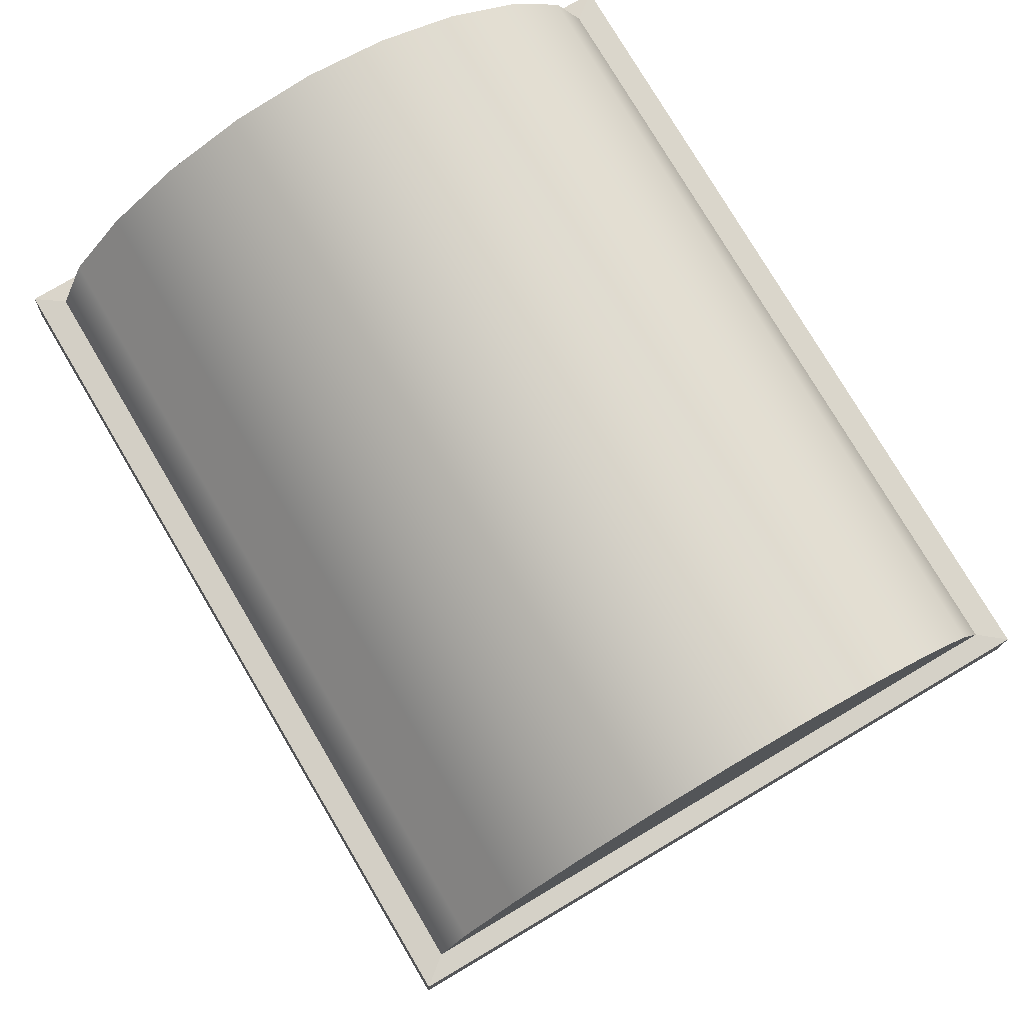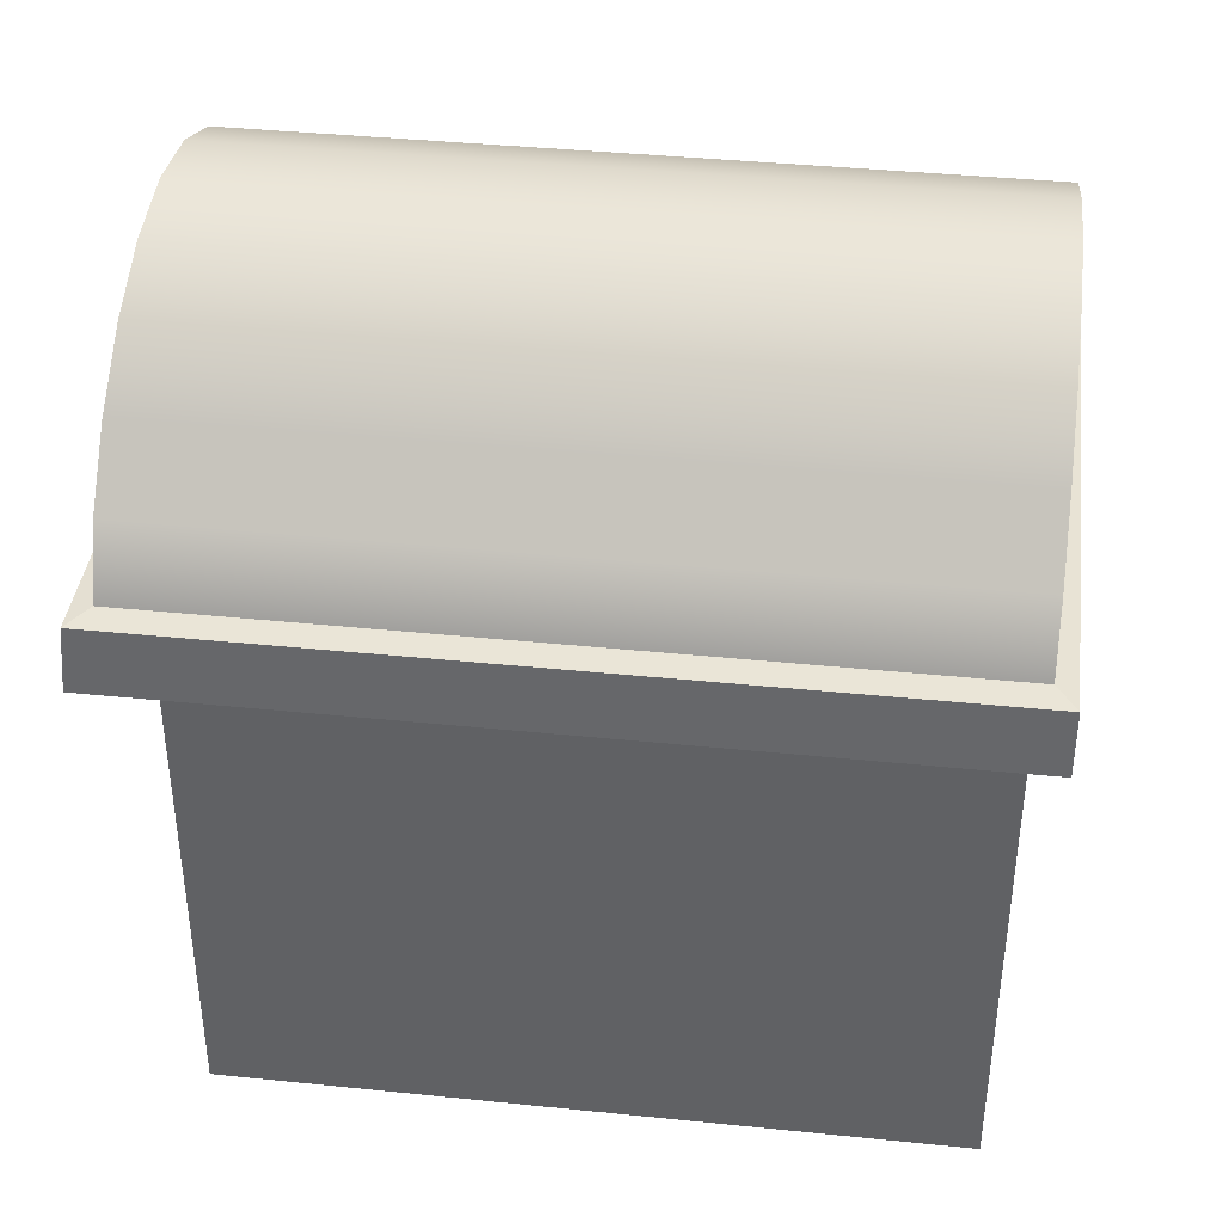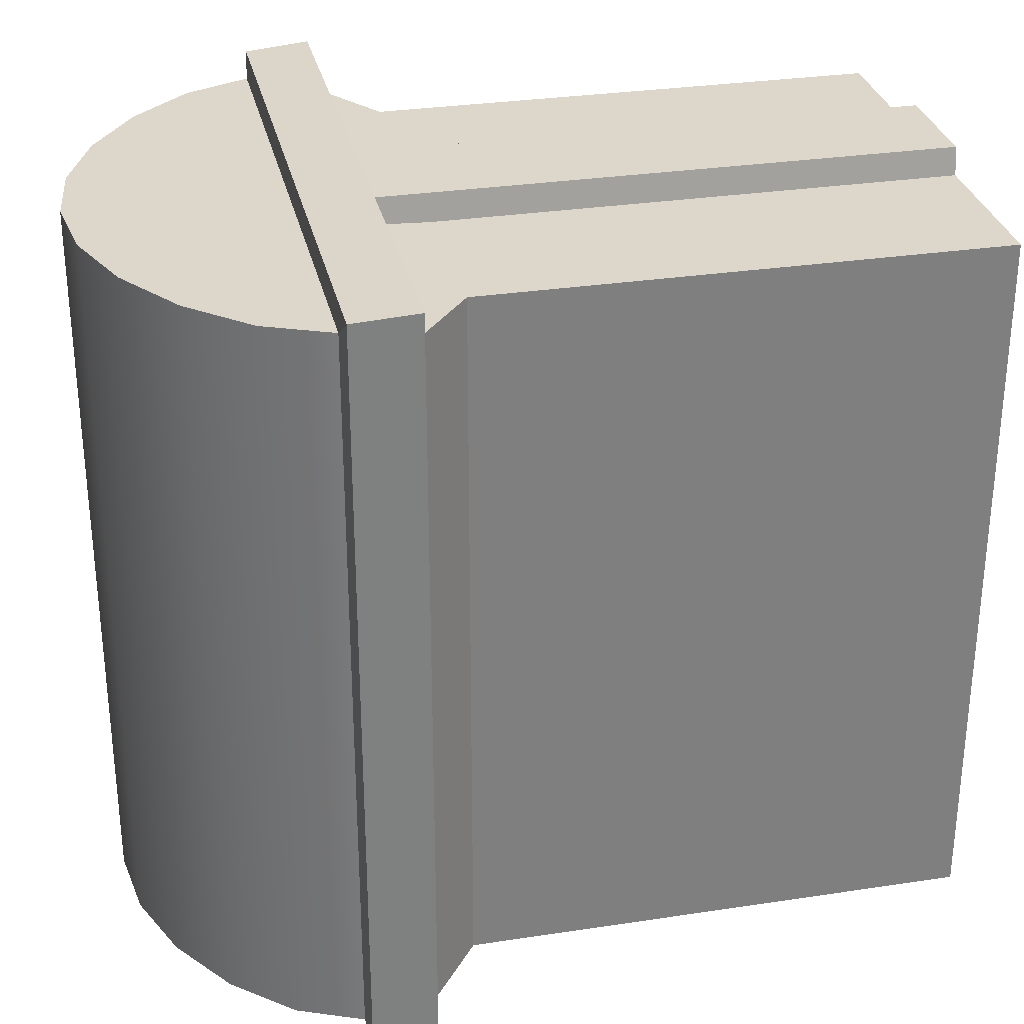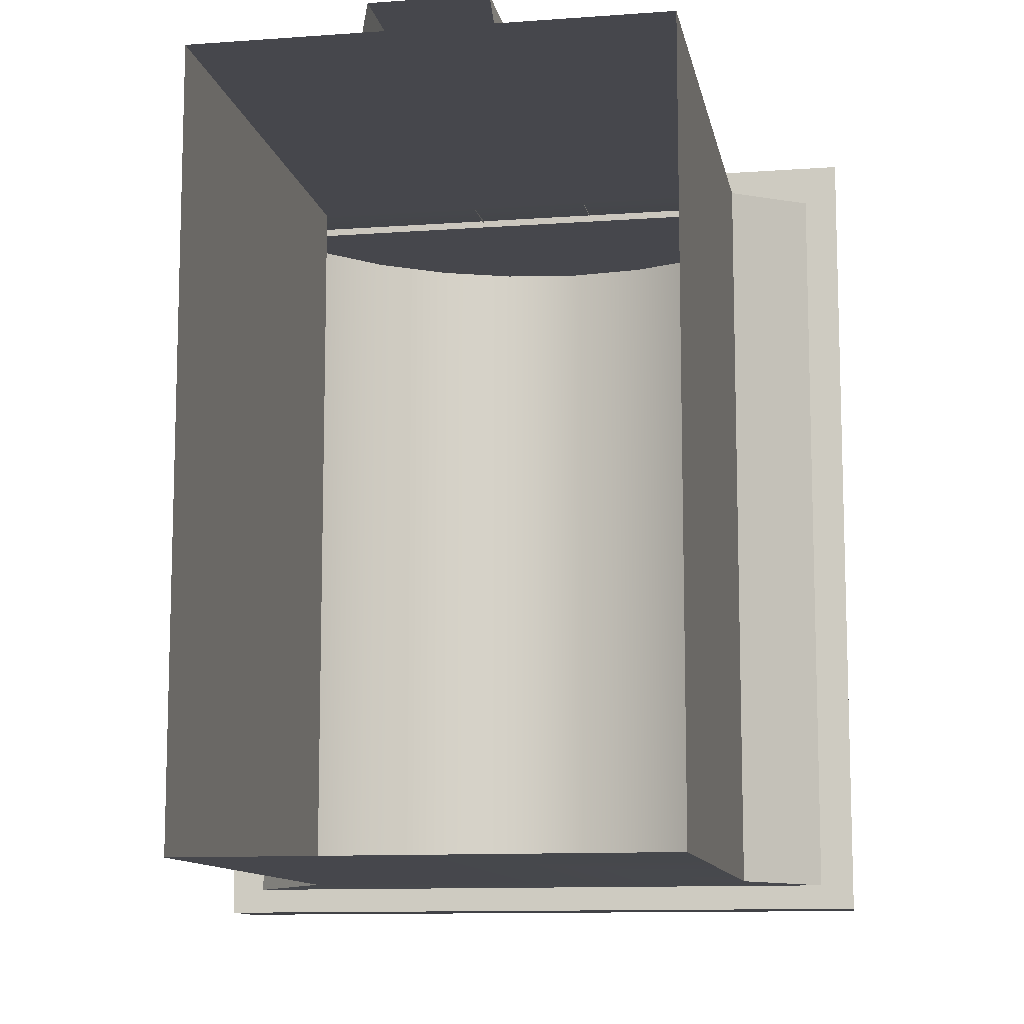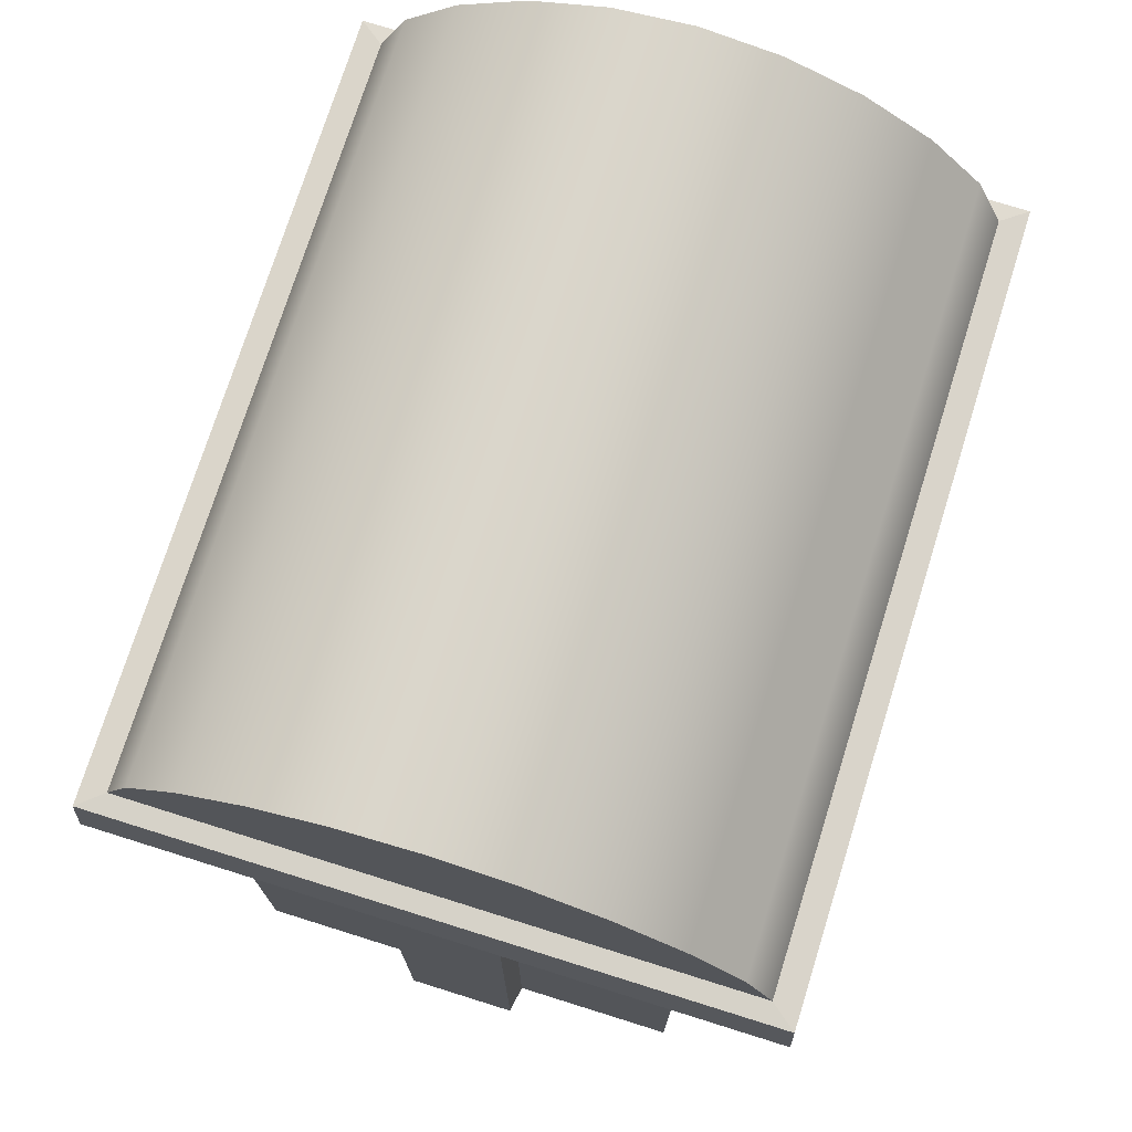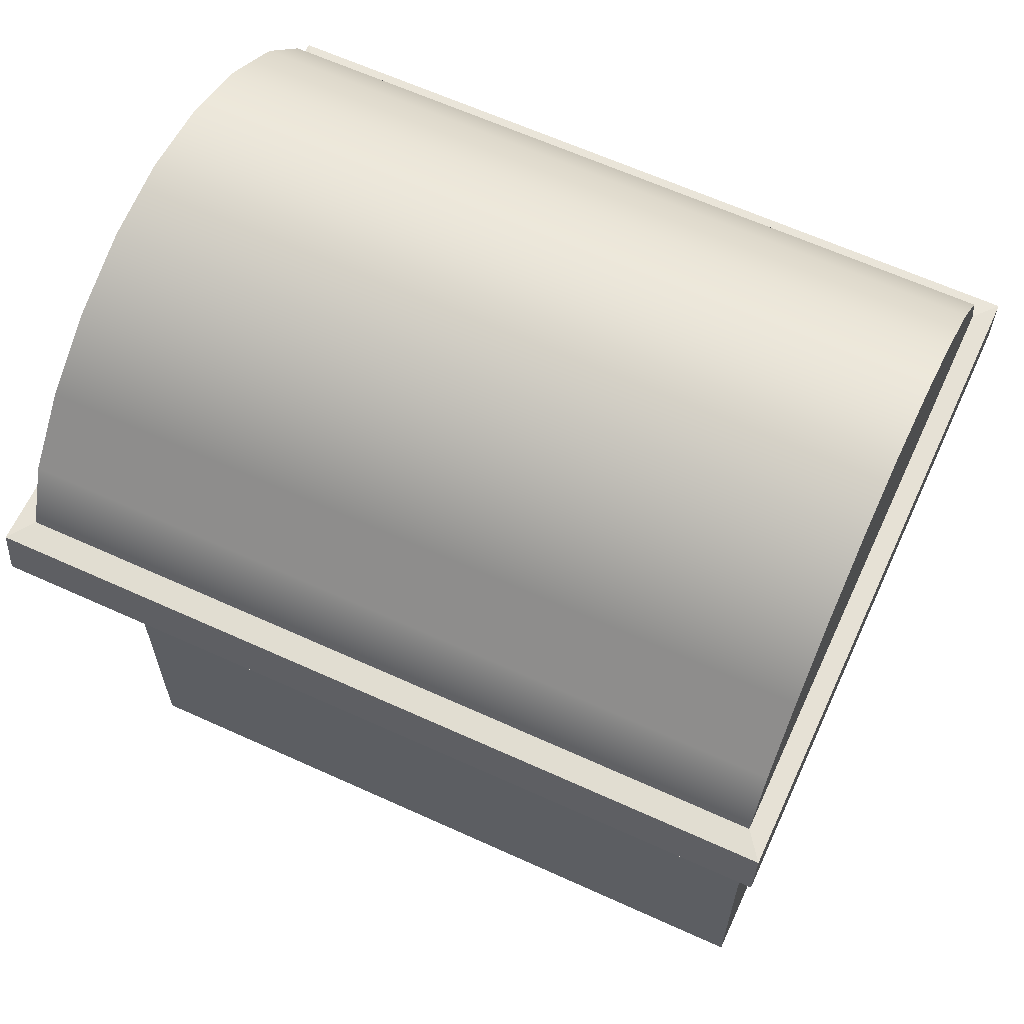
<metadata>
{"format":"obj","ext":"obj","renderer":"f3d","projection":"perspective","resolution":1024,"background":"white","views":[{"elev":77.0,"azim":149.4,"up":"+Y"},{"elev":39.6,"azim":97.2,"up":"+Y"},{"elev":30.5,"azim":-102.4,"up":"+Z"},{"elev":-11.0,"azim":10.3,"up":"+Z"},{"elev":74.1,"azim":17.4,"up":"+Y"},{"elev":63.5,"azim":114.7,"up":"+Y"}]}
</metadata>
<code>
g shop_split24
v -0.06938 0.7794 0.01129
v -0.4743 0.7001 0.01746
v -0.4706 0.7794 0.01129
v 0.3318 0.7794 0.01129
v 0.3356 0.7001 0.01746
v -0.06937 0.7001 0.01746
v -0.4743 0.7001 0.01746
v 0.3356 0.7001 0.01746
v 0.3318 0.7794 -0.96
v 0.3356 0.7002 -0.96
v 0.3356 0.7001 0.01746
v 0.3356 0.7001 0.01746
v 0.3318 0.7794 0.01129
v -0.4706 0.7794 -0.96
v -0.4395 0.7837 -0.9357
v -0.4395 0.7837 -0.01299
v -0.4395 0.7837 -0.01299
v -0.4706 0.7794 0.01129
v -0.06937 0.7794 -0.96
v -0.0695 0.7837 -0.9357
v -0.4395 0.7837 -0.9357
v -0.4395 0.7837 -0.9357
v -0.4706 0.7794 -0.96
v -0.06937 0.7794 -0.96
v 0.3318 0.7794 -0.96
v 0.3005 0.7837 -0.9357
v 0.3005 0.7837 -0.9357
v -0.0695 0.7837 -0.9357
v -0.06937 0.7002 -0.9305
v -0.06937 0.7002 -0.96
v -0.4743 0.7001 -0.96
v -0.4743 0.7001 -0.96
v -0.4343 0.7001 -0.9305
v 0.2956 0.7002 -0.9305
v 0.3356 0.7002 -0.96
v -0.06937 0.7002 -0.96
v 0.2956 0.7002 -0.9305
v -0.06937 0.7002 -0.9305
v 0.3318 0.7794 0.01129
v 0.3005 0.7837 -0.01299
v 0.3005 0.7837 -0.9357
v 0.3318 0.7794 0.01129
v 0.3318 0.7794 -0.96
v -0.06937 2.635e-05 -0.9278
v -0.3429 0.6301 -0.9278
v -0.3428 2.635e-05 -0.9278
v -0.06937 0.6301 -0.9278
v -0.4343 0.7001 -0.9305
v -0.06937 0.7002 -0.9305
v 0.2956 0.7002 -0.9305
v 0.2041 0.6301 -0.9278
v 0.2041 2.635e-05 -0.9278
v 0.2041 0.6301 -0.9278
v 0.2041 2.635e-05 -0.9278
v 0.2041 5.817e-07 -0.03376
v 0.2041 0.6301 -0.03376
v -0.3429 0.6301 -0.03376
v -0.3429 5.817e-07 -0.03376
v -0.3428 2.635e-05 -0.9278
v -0.3429 0.6301 -0.9278
v -0.4343 0.7001 -0.03092
v -0.3429 0.6301 -0.03376
v -0.3429 0.6301 -0.9278
v -0.4343 0.7001 -0.9305
v 0.2956 0.7002 -0.9305
v 0.2041 0.6301 -0.9278
v 0.2041 0.6301 -0.03376
v 0.2956 0.7001 -0.03092
v -0.06937 0.7001 -0.03092
v -0.3429 0.6301 -0.03376
v -0.4343 0.7001 -0.03092
v -0.06937 0.6301 -0.03376
v -0.3429 5.817e-07 -0.03376
v -0.06937 1.802e-06 -0.03376
v 0.2041 5.817e-07 -0.03376
v 0.2041 0.6301 -0.03376
v 0.2956 0.7001 -0.03092
v -0.4706 0.7794 0.01129
v -0.4743 0.7001 0.01746
v -0.4743 0.7001 -0.96
v -0.4706 0.7794 -0.96
v -0.06937 0.7002 -0.96
v -0.4706 0.7794 -0.96
v -0.4743 0.7001 -0.96
v -0.06937 0.7794 -0.96
v 0.3318 0.7794 -0.96
v 0.3356 0.7002 -0.96
v -0.06937 0.7001 0.01746
v -0.06937 0.7001 -0.03092
v -0.4343 0.7001 -0.03092
v -0.4743 0.7001 0.01746
v -0.06952 0.7837 -0.01299
v -0.06938 0.7794 0.01129
v -0.4706 0.7794 0.01129
v -0.4395 0.7837 -0.01299
v 0.3005 0.7837 -0.01299
v 0.3318 0.7794 0.01129
v -0.06938 0.7794 0.01129
v -0.06952 0.7837 -0.01299
v -0.4743 0.7001 0.01746
v -0.4343 0.7001 -0.03092
v -0.4343 0.7001 -0.9305
v -0.4743 0.7001 -0.96
v 0.2956 0.7001 -0.03092
v 0.3356 0.7001 0.01746
v 0.3356 0.7002 -0.96
v 0.2956 0.7002 -0.9305
v 0.2956 0.7001 -0.03092
v -0.06937 0.7001 -0.03092
v -0.06937 0.7001 0.01746
v 0.3356 0.7001 0.01746
v -0.06938 1.042 -0.01299
v -0.06936 1.042 -0.9357
v 0.02651 1.029 -0.9357
v 0.02649 1.029 -0.01299
v 0.1187 0.9923 -0.9357
v 0.1186 0.9923 -0.01299
v 0.2013 0.9353 -0.9357
v 0.2013 0.9352 -0.01299
v 0.266 0.8634 -0.9357
v 0.266 0.8634 -0.01299
v 0.3005 0.7837 -0.9357
v 0.3005 0.7837 -0.01299
v -0.1653 1.029 -0.01299
v -0.06936 1.042 -0.9357
v -0.06938 1.042 -0.01299
v -0.1653 1.029 -0.9357
v -0.2575 0.9923 -0.01299
v -0.2575 0.9923 -0.9357
v -0.3403 0.9352 -0.01299
v -0.3403 0.9353 -0.9357
v -0.4052 0.8633 -0.01299
v -0.4052 0.8634 -0.9357
v -0.4395 0.7837 -0.01299
v -0.4395 0.7837 -0.9357
v -0.0695 0.7837 -0.9357
v -0.4052 0.8634 -0.9357
v -0.4395 0.7837 -0.9357
v -0.3403 0.9353 -0.9357
v -0.2575 0.9923 -0.9357
v -0.1653 1.029 -0.9357
v -0.06936 1.042 -0.9357
v 0.02651 1.029 -0.9357
v 0.1187 0.9923 -0.9357
v 0.2013 0.9353 -0.9357
v 0.266 0.8634 -0.9357
v 0.3005 0.7837 -0.9357
v 0.266 0.8634 -0.01299
v 0.3005 0.7837 -0.01299
v -0.06952 0.7837 -0.01299
v 0.2013 0.9352 -0.01299
v 0.1186 0.9923 -0.01299
v 0.02649 1.029 -0.01299
v -0.06938 1.042 -0.01299
v -0.1653 1.029 -0.01299
v -0.2575 0.9923 -0.01299
v -0.3403 0.9352 -0.01299
v -0.4052 0.8633 -0.01299
v -0.4395 0.7837 -0.01299
v -2.441e-06 0.7028 1.583e-06
v 0 6.676e-08 -5.722e-08
v -0.1357 1.287e-06 2.48e-07
v -0.1357 0.7028 1.888e-06
v -2.441e-06 0.7028 1.583e-06
v 0.005586 0.7028 -0.03376
v 0.005587 8.106e-08 -0.03376
v 0 6.676e-08 -5.722e-08
v -0.1357 1.287e-06 2.48e-07
v -0.1413 1.307e-06 -0.03376
v -0.1413 0.7028 -0.03376
v -0.1357 0.7028 1.888e-06
g shop_split24_0
f 3 2 1
f 5 4 1
f 7 6 1
f 6 8 1
f 11 10 9
f 13 12 9
f 16 15 14
f 18 17 14
f 21 20 19
f 23 22 19
f 26 25 24
f 28 27 24
f 31 30 29
f 33 32 29
f 36 35 34
f 38 36 37
f 41 40 39
f 43 41 42
f 46 45 44
f 45 47 44
f 45 48 47
f 48 49 47
f 49 50 47
f 50 51 47
f 47 51 44
f 51 52 44
f 55 54 53
f 56 55 53
f 59 58 57
f 60 59 57
f 63 62 61
f 64 63 61
f 67 66 65
f 68 67 65
f 71 70 69
f 70 72 69
f 70 73 72
f 73 74 72
f 74 75 72
f 75 76 72
f 72 76 69
f 76 77 69
f 80 79 78
f 81 80 78
f 84 83 82
f 83 85 82
f 85 86 82
f 86 87 82
f 90 89 88
f 91 90 88
f 94 93 92
f 95 94 92
f 98 97 96
f 99 98 96
f 102 101 100
f 103 102 100
f 106 105 104
f 107 106 104
f 110 109 108
f 111 110 108
f 114 113 112
f 115 114 112
f 116 114 115
f 117 116 115
f 118 116 117
f 119 118 117
f 120 118 119
f 121 120 119
f 122 120 121
f 123 122 121
f 126 125 124
f 125 127 124
f 124 127 128
f 127 129 128
f 128 129 130
f 129 131 130
f 130 131 132
f 131 133 132
f 132 133 134
f 133 135 134
f 138 137 136
f 137 139 136
f 139 140 136
f 140 141 136
f 141 142 136
f 142 143 136
f 143 144 136
f 144 145 136
f 145 146 136
f 146 147 136
f 150 149 148
f 151 150 148
f 150 151 152
f 153 150 152
f 150 153 154
f 155 150 154
f 150 155 156
f 157 150 156
f 150 157 158
f 159 150 158
f 162 161 160
f 163 162 160
f 166 165 164
f 167 166 164
f 170 169 168
f 171 170 168

</code>
